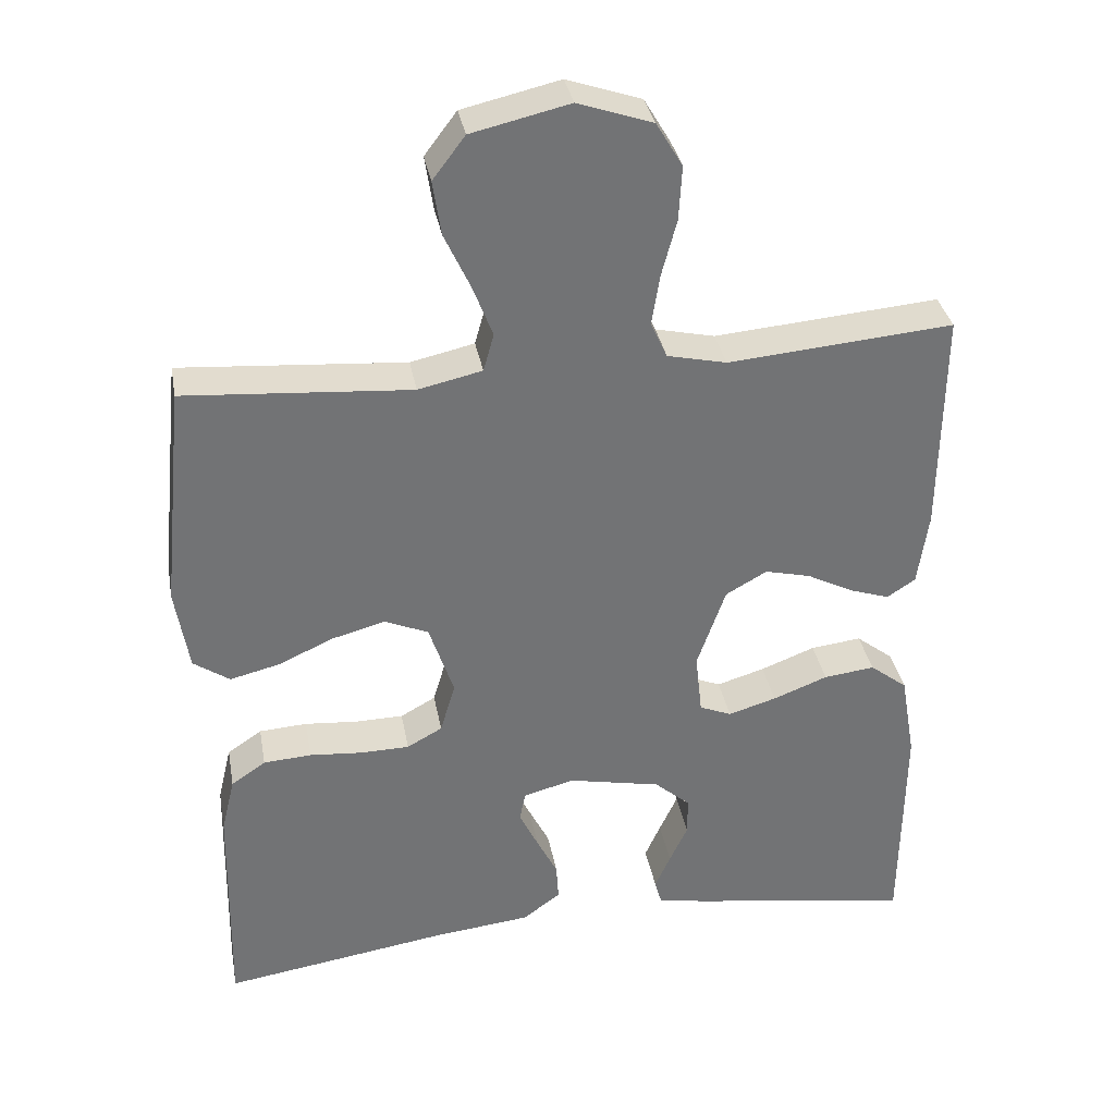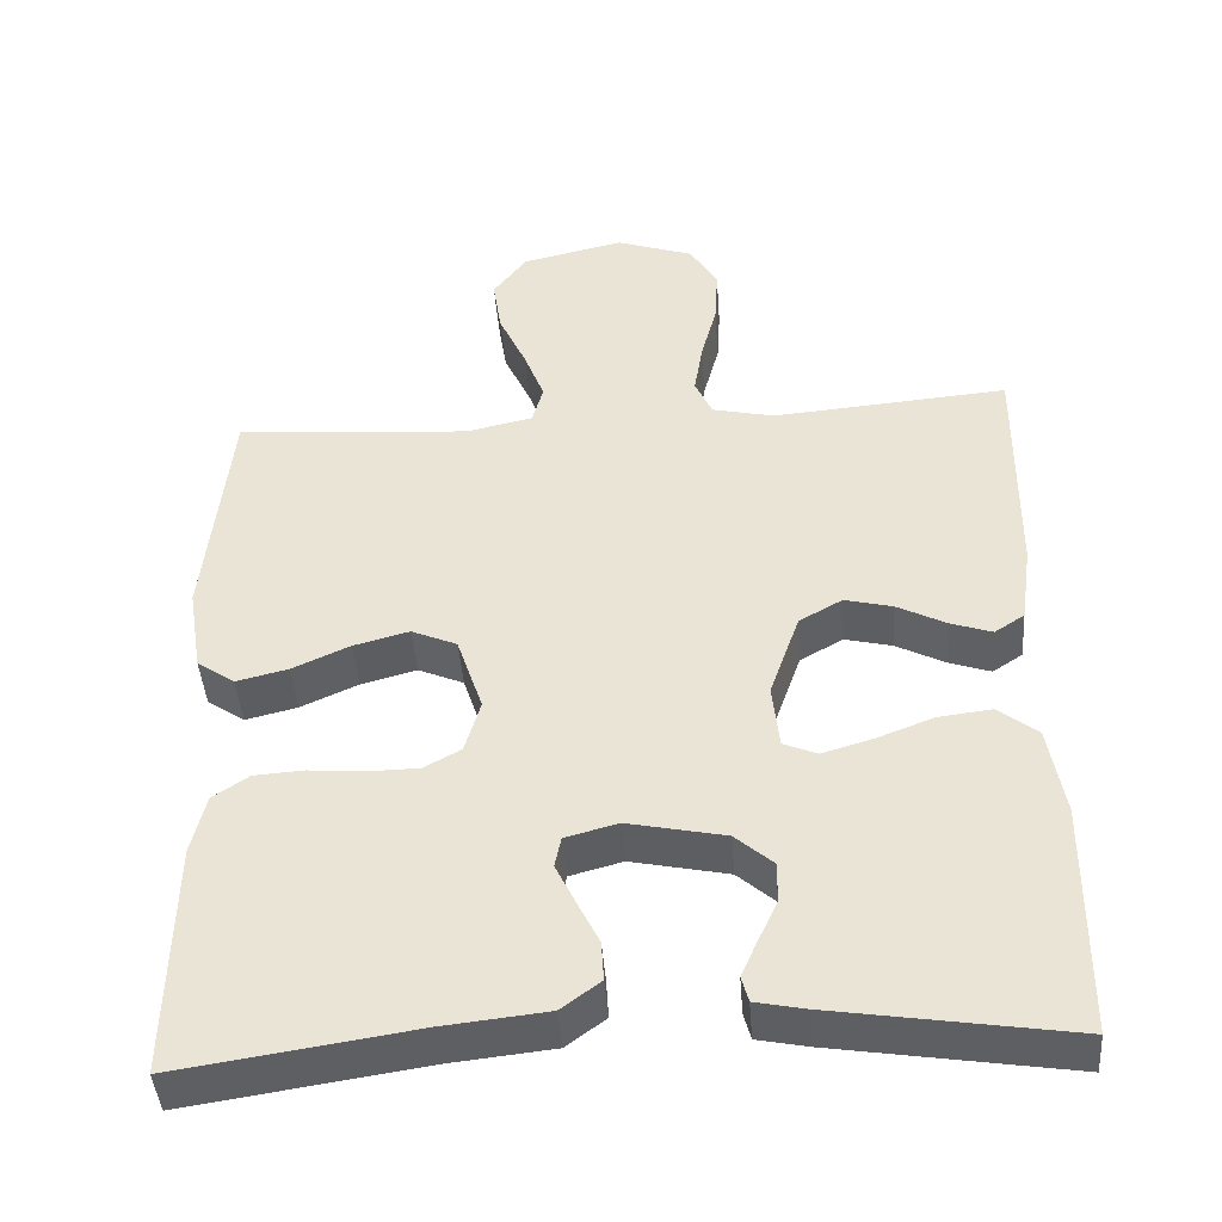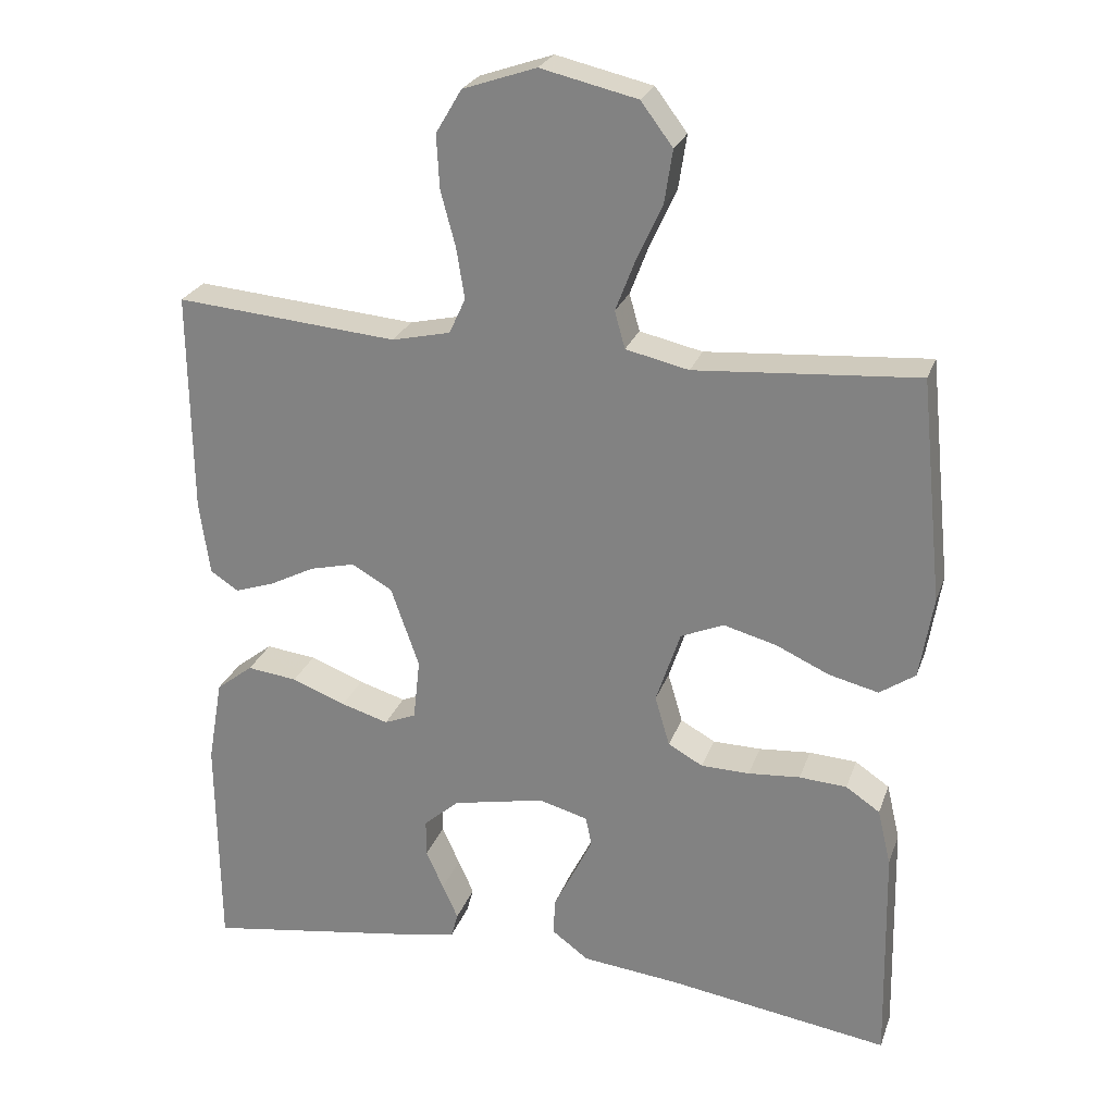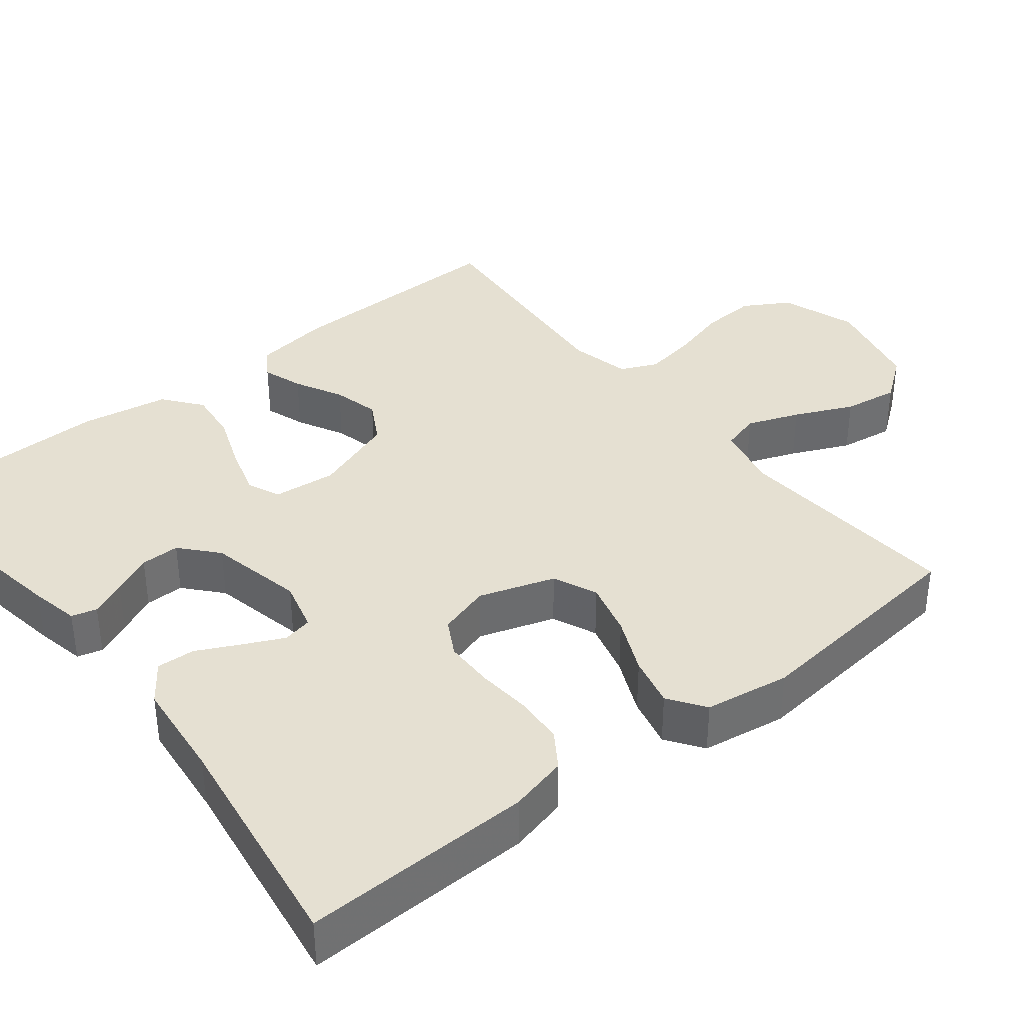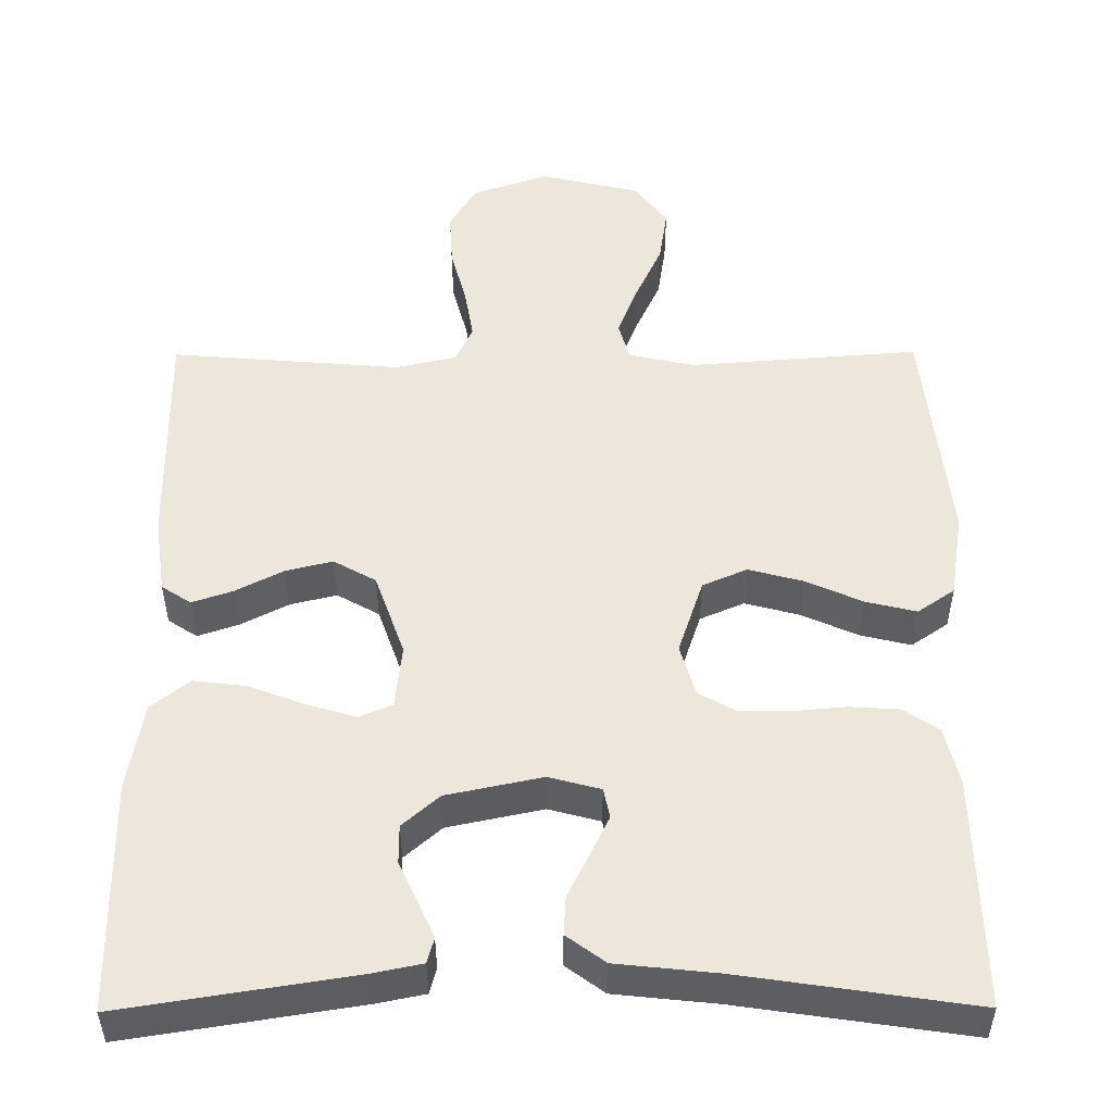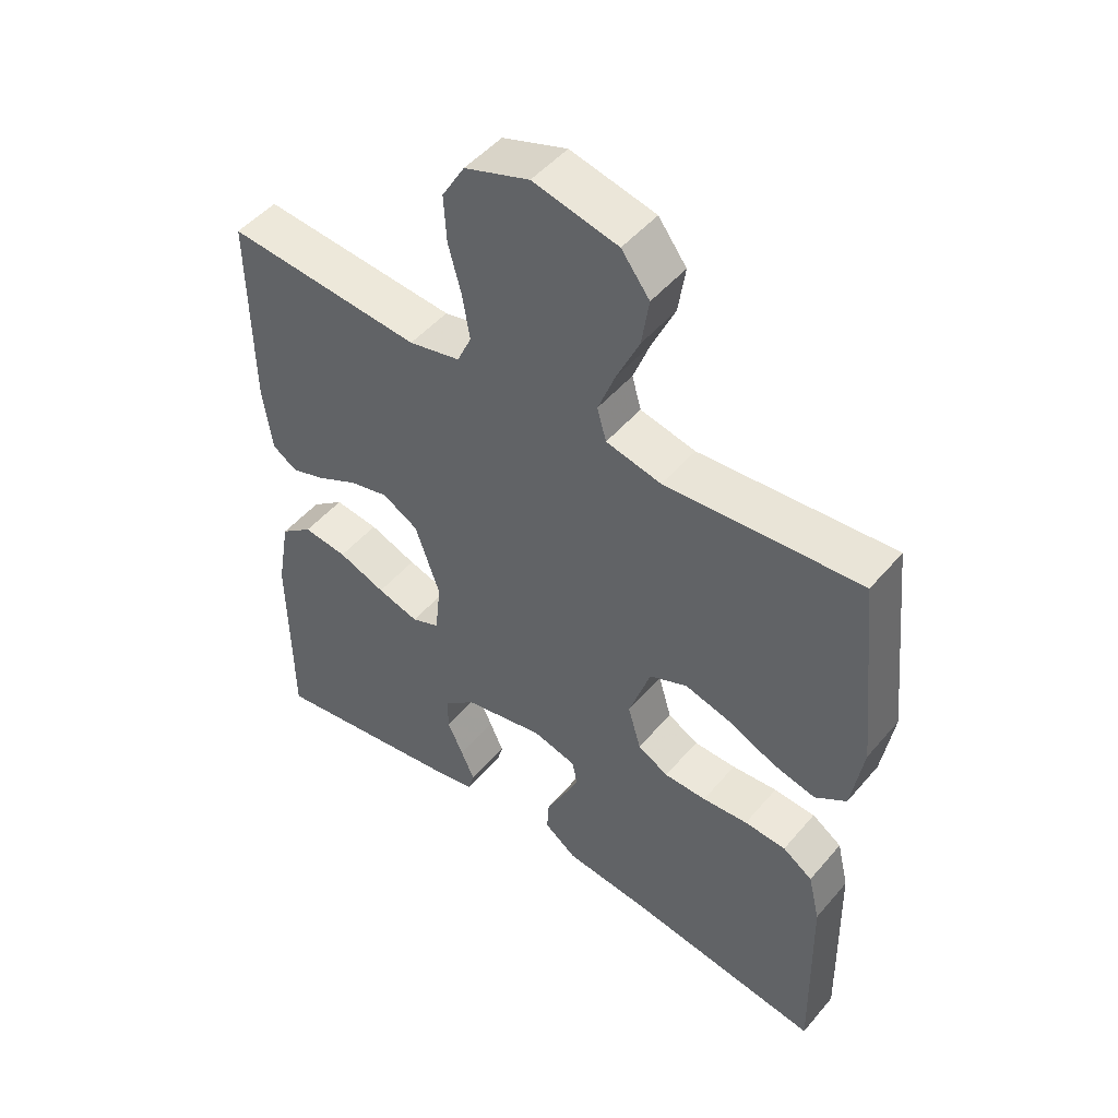
<metadata>
{"format":"obj","ext":"obj","renderer":"f3d","projection":"perspective","resolution":1024,"background":"white","views":[{"elev":34.6,"azim":-10.3,"up":"+Z"},{"elev":-43.5,"azim":4.2,"up":"+Z"},{"elev":25.2,"azim":-163.0,"up":"+Z"},{"elev":37.6,"azim":-128.7,"up":"+Y"},{"elev":51.3,"azim":179.7,"up":"+Y"},{"elev":48.9,"azim":-141.6,"up":"+Z"}]}
</metadata>
<code>
v 0.5 0.07 -0.5
v 0.2 0.07 -0.453
v 0.136 0.07 -0.44
v 0.127 0.07 -0.407
v 0.148 0.07 -0.36
v 0.172 0.07 -0.308
v 0.172 0.07 -0.257
v 0.124 0.07 -0.215
v 0 0.07 -0.189
v -0.067 0.07 -0.207
v -0.075 0.07 -0.246
v -0.05 0.07 -0.298
v -0.022 0.07 -0.354
v -0.019 0.07 -0.404
v -0.069 0.07 -0.441
v -0.2 0.07 -0.455
v -0.5 0.07 -0.5
v -0.494 0.07 -0.2
v -0.476 0.07 -0.124
v -0.43 0.07 -0.093
v -0.366 0.07 -0.089
v -0.296 0.07 -0.095
v -0.231 0.07 -0.094
v -0.184 0.07 -0.068
v -0.164 0.07 0
v -0.197 0.07 0.099
v -0.255 0.07 0.124
v -0.326 0.07 0.105
v -0.399 0.07 0.072
v -0.465 0.07 0.056
v -0.513 0.07 0.089
v -0.531 0.07 0.2
v -0.5 0.07 0.5
v -0.2 0.07 0.477
v -0.115 0.07 0.496
v -0.101 0.07 0.546
v -0.127 0.07 0.614
v -0.162 0.07 0.69
v -0.173 0.07 0.762
v -0.13 0.07 0.819
v 0 0.07 0.849
v 0.099 0.07 0.815
v 0.134 0.07 0.756
v 0.13 0.07 0.684
v 0.11 0.07 0.609
v 0.099 0.07 0.541
v 0.121 0.07 0.493
v 0.2 0.07 0.475
v 0.5 0.07 0.5
v 0.497 0.07 0.2
v 0.483 0.07 0.1
v 0.445 0.07 0.075
v 0.392 0.07 0.093
v 0.33 0.07 0.125
v 0.269 0.07 0.14
v 0.214 0.07 0.109
v 0.176 0.07 0
v 0.185 0.07 -0.083
v 0.228 0.07 -0.101
v 0.292 0.07 -0.082
v 0.365 0.07 -0.054
v 0.433 0.07 -0.046
v 0.483 0.07 -0.085
v 0.503 0.07 -0.2
v 0.5 0 -0.5
v 0.2 0 -0.453
v 0.136 0 -0.44
v 0.127 0 -0.407
v 0.148 0 -0.36
v 0.172 0 -0.308
v 0.172 0 -0.257
v 0.124 0 -0.215
v 0 0 -0.189
v -0.067 0 -0.207
v -0.075 0 -0.246
v -0.05 0 -0.298
v -0.022 0 -0.354
v -0.019 0 -0.404
v -0.069 0 -0.441
v -0.2 0 -0.455
v -0.5 0 -0.5
v -0.494 0 -0.2
v -0.476 0 -0.124
v -0.43 0 -0.093
v -0.366 0 -0.089
v -0.296 0 -0.095
v -0.231 0 -0.094
v -0.184 0 -0.068
v -0.164 0 0
v -0.197 0 0.099
v -0.255 0 0.124
v -0.326 0 0.105
v -0.399 0 0.072
v -0.465 0 0.056
v -0.513 0 0.089
v -0.531 0 0.2
v -0.5 0 0.5
v -0.2 0 0.477
v -0.115 0 0.496
v -0.101 0 0.546
v -0.127 0 0.614
v -0.162 0 0.69
v -0.173 0 0.762
v -0.13 0 0.819
v 0 0 0.849
v 0.099 0 0.815
v 0.134 0 0.756
v 0.13 0 0.684
v 0.11 0 0.609
v 0.099 0 0.541
v 0.121 0 0.493
v 0.2 0 0.475
v 0.5 0 0.5
v 0.497 0 0.2
v 0.483 0 0.1
v 0.445 0 0.075
v 0.392 0 0.093
v 0.33 0 0.125
v 0.269 0 0.14
v 0.214 0 0.109
v 0.176 0 0
v 0.185 0 -0.083
v 0.228 0 -0.101
v 0.292 0 -0.082
v 0.365 0 -0.054
v 0.433 0 -0.046
v 0.483 0 -0.085
v 0.503 0 -0.2
f 60 61 62 63
f 59 60 63 64
f 51 52 53 54
f 51 54 55
f 48 49 50 51
f 47 48 51 55
f 46 47 55 56
f 42 43 44 45
f 42 45 46
f 41 42 46
f 37 38 39 40
f 36 37 40 41
f 35 36 41 46
f 31 32 33 34
f 28 29 30 31
f 27 28 31 34
f 26 27 34 35
f 19 20 21 22
f 19 22 23
f 16 17 18 19
f 16 19 23
f 15 16 23 24
f 12 13 14 15
f 11 12 15 24
f 3 4 5 6
f 1 2 3 6
f 59 64 1 6
f 58 59 6 7
f 57 58 7 8
f 35 46 56 57
f 25 26 35 57
f 25 57 8 9
f 10 11 24 25
f 9 10 25
f 127 126 125 124
f 128 127 124 123
f 118 117 116 115
f 119 118 115
f 115 114 113 112
f 119 115 112 111
f 120 119 111 110
f 109 108 107 106
f 110 109 106
f 110 106 105
f 104 103 102 101
f 105 104 101 100
f 110 105 100 99
f 98 97 96 95
f 95 94 93 92
f 98 95 92 91
f 99 98 91 90
f 86 85 84 83
f 87 86 83
f 83 82 81 80
f 87 83 80
f 88 87 80 79
f 79 78 77 76
f 88 79 76 75
f 70 69 68 67
f 70 67 66 65
f 70 65 128 123
f 71 70 123 122
f 72 71 122 121
f 121 120 110 99
f 121 99 90 89
f 73 72 121 89
f 89 88 75 74
f 89 74 73
f 1 65 66 2
f 2 66 67 3
f 3 67 68 4
f 4 68 69 5
f 5 69 70 6
f 6 70 71 7
f 7 71 72 8
f 8 72 73 9
f 9 73 74 10
f 10 74 75 11
f 11 75 76 12
f 12 76 77 13
f 13 77 78 14
f 14 78 79 15
f 15 79 80 16
f 16 80 81 17
f 17 81 82 18
f 18 82 83 19
f 19 83 84 20
f 20 84 85 21
f 21 85 86 22
f 22 86 87 23
f 23 87 88 24
f 24 88 89 25
f 25 89 90 26
f 26 90 91 27
f 27 91 92 28
f 28 92 93 29
f 29 93 94 30
f 30 94 95 31
f 31 95 96 32
f 32 96 97 33
f 33 97 98 34
f 34 98 99 35
f 35 99 100 36
f 36 100 101 37
f 37 101 102 38
f 38 102 103 39
f 39 103 104 40
f 40 104 105 41
f 41 105 106 42
f 42 106 107 43
f 43 107 108 44
f 44 108 109 45
f 45 109 110 46
f 46 110 111 47
f 47 111 112 48
f 48 112 113 49
f 49 113 114 50
f 50 114 115 51
f 51 115 116 52
f 52 116 117 53
f 53 117 118 54
f 54 118 119 55
f 55 119 120 56
f 56 120 121 57
f 57 121 122 58
f 58 122 123 59
f 59 123 124 60
f 60 124 125 61
f 61 125 126 62
f 62 126 127 63
f 63 127 128 64
f 64 128 65 1

</code>
